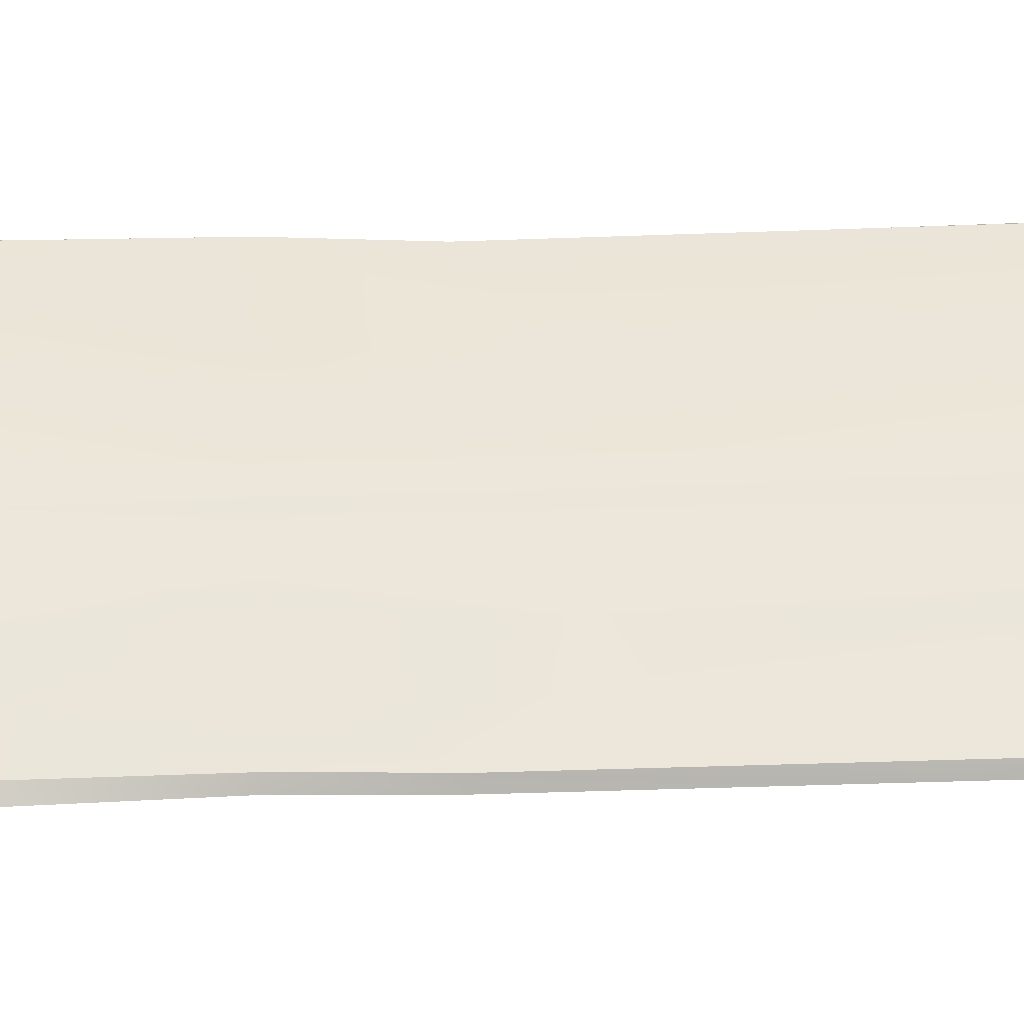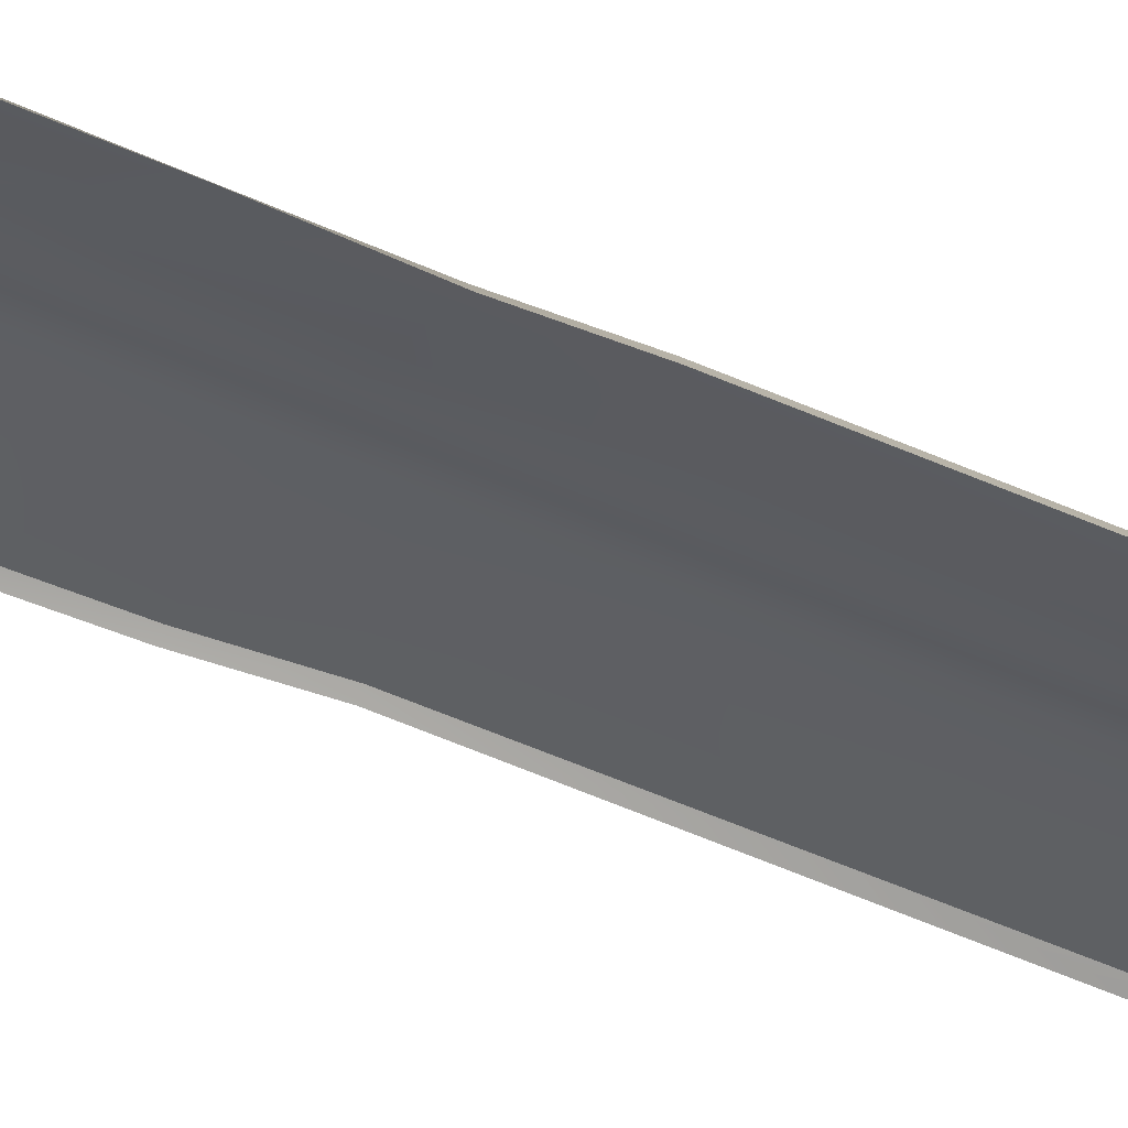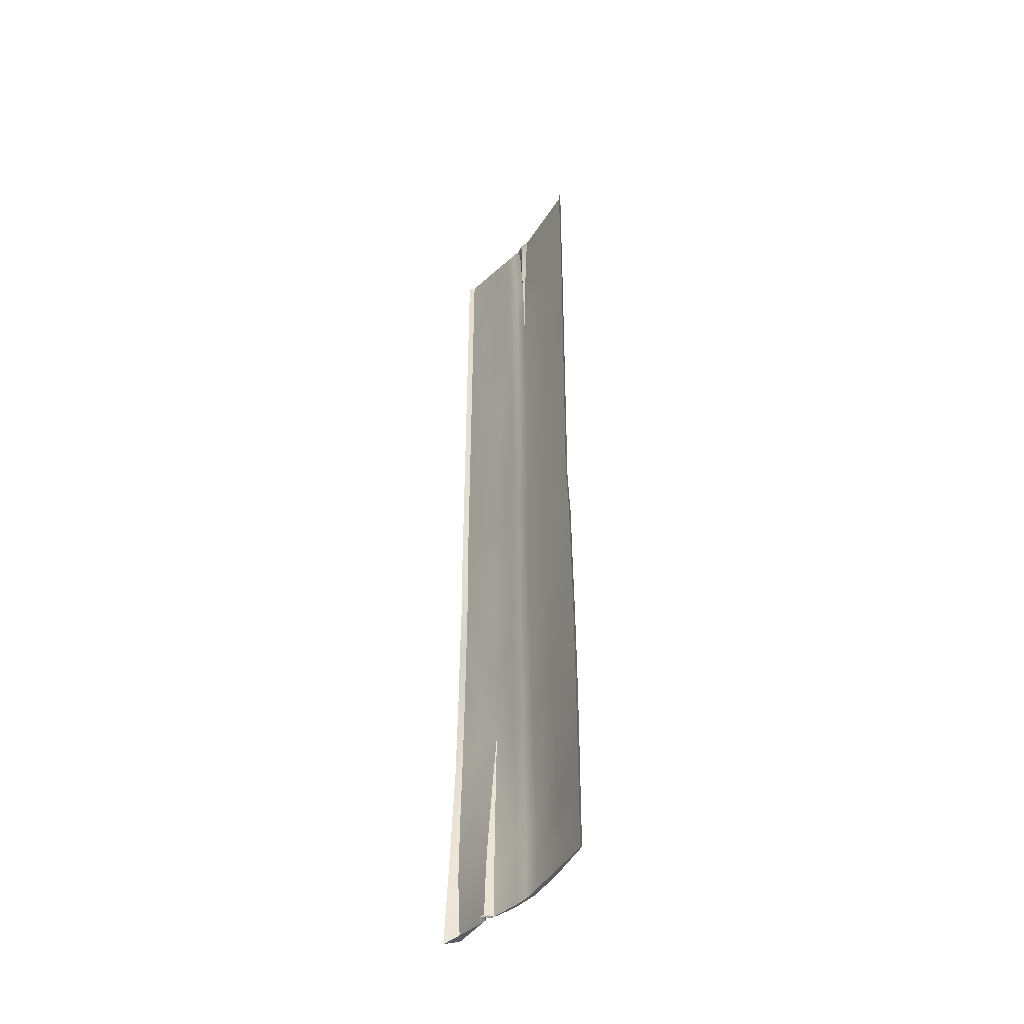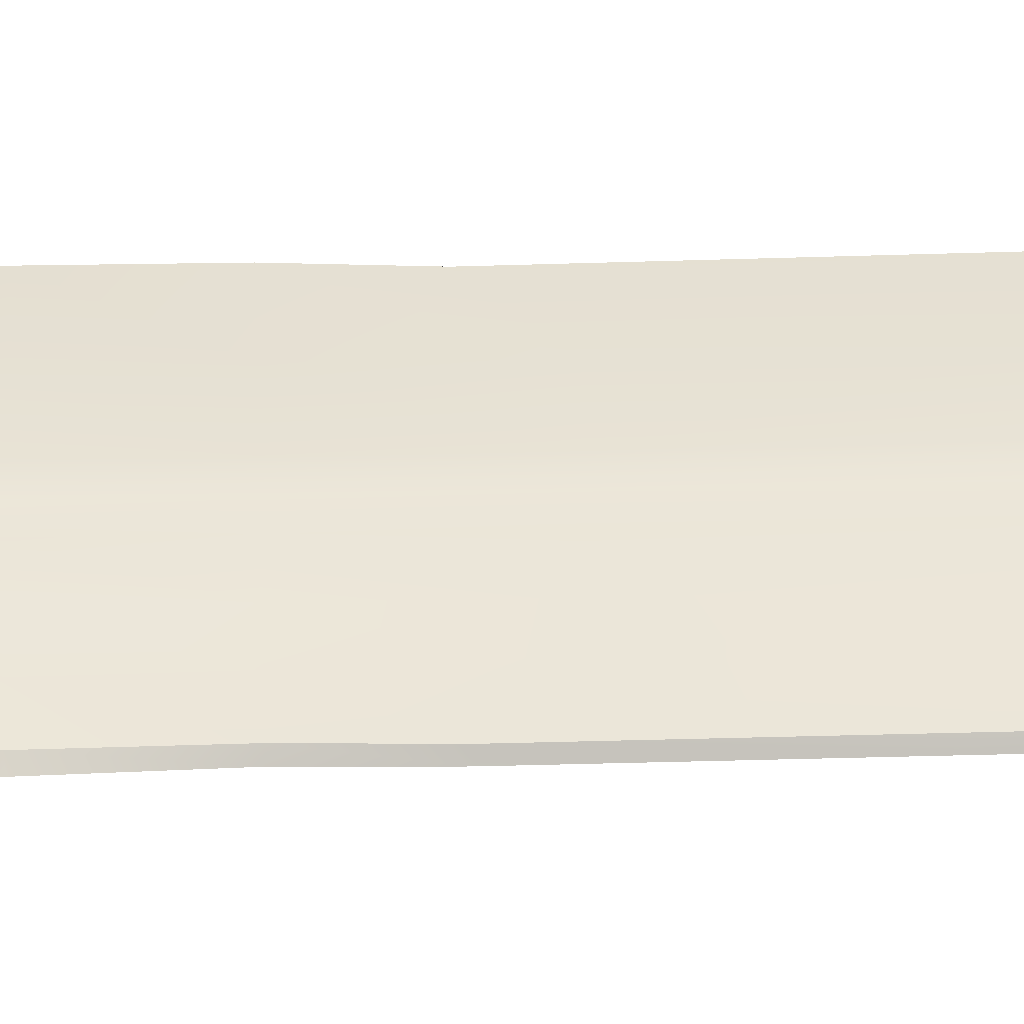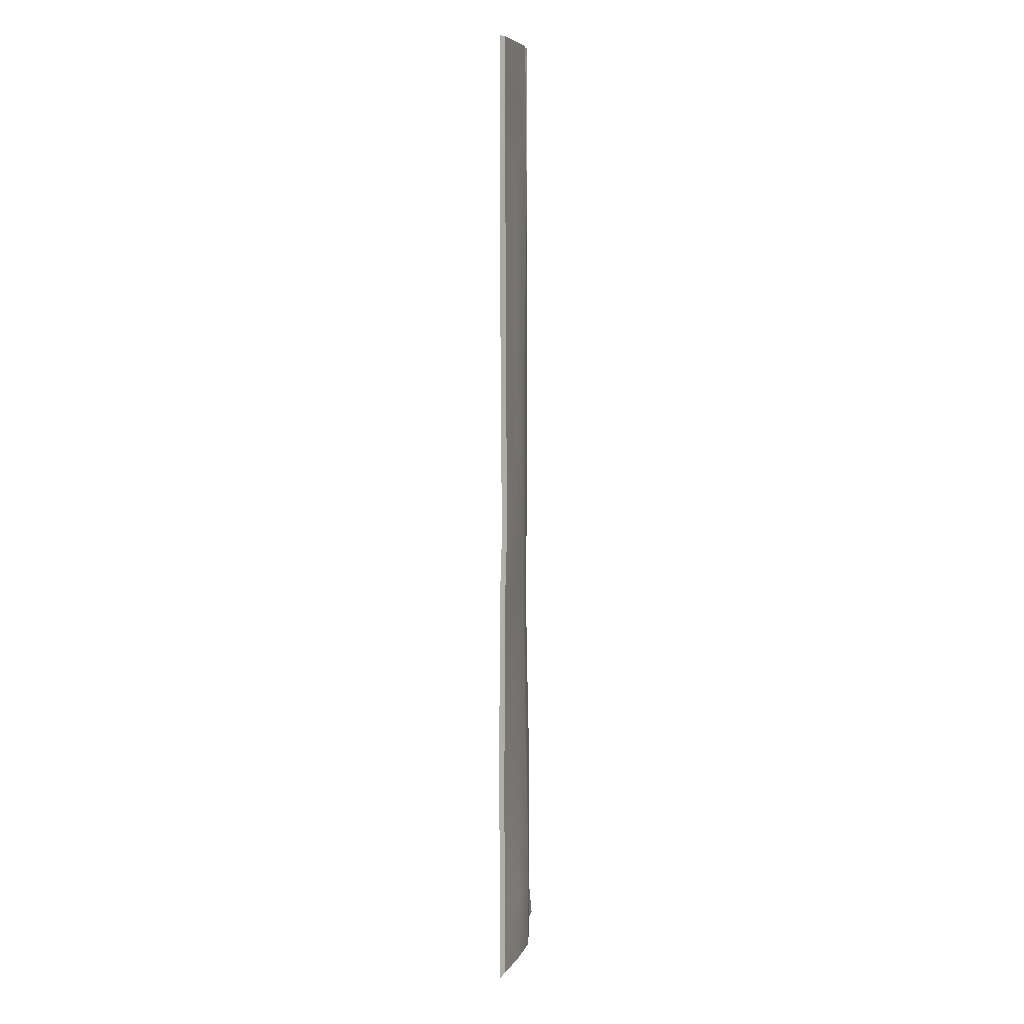
<metadata>
{"format":"obj","ext":"obj","renderer":"f3d","projection":"perspective","resolution":1024,"background":"white","views":[{"elev":40.5,"azim":-92.3,"up":"+Y"},{"elev":-46.9,"azim":-117.3,"up":"+Y"},{"elev":-45.5,"azim":66.8,"up":"+Z"},{"elev":32.9,"azim":-92.3,"up":"+Y"},{"elev":7.5,"azim":111.8,"up":"+Z"}]}
</metadata>
<code>
g KK-RoofPlank_10
v -4.49 3.58 0.2177
v -4.773 3.565 0.03003
v -4.493 3.58 0.03003
v -4.771 3.569 0.2177
v -4.487 3.58 0.4733
v -5.015 3.537 0.03003
v -4.769 3.57 0.4733
v -4.481 3.58 0.8648
v -5.015 3.542 0.2177
v -4.766 3.565 0.8648
v -4.478 3.58 1.33
v -5.099 3.512 0.2177
v -5.1 3.508 0.03003
v -5.014 3.543 0.4737
v -4.765 3.558 1.33
v -4.483 3.58 1.808
v -5.099 3.513 0.4744
v -5.183 3.482 0.2177
v -5.184 3.48 0.03003
v -5.316 3.409 0.03003
v -5.314 3.406 0.2177
v -5.014 3.536 0.8665
v -5.184 3.483 0.475
v -5.315 3.407 0.4767
v -5.322 3.413 0.8784
v -5.101 3.509 0.8691
v -5.187 3.481 0.8716
v -5.331 3.423 1.351
v -5.015 3.526 1.333
v -5.102 3.501 1.337
v -4.768 3.551 1.808
v -4.491 3.58 2.215
v -5.015 3.516 1.809
v -5.189 3.477 1.34
v -4.771 3.547 2.215
v -5.101 3.492 1.812
v -5.188 3.468 1.814
v -5.015 3.508 2.215
v -4.775 3.545 2.646
v -4.497 3.58 2.646
v -5.1 3.485 2.216
v -5.015 3.506 2.646
v -4.785 3.545 3.205
v -4.525 3.58 2.989
v -4.514 3.58 3.971
v -5.019 3.506 3.208
v -4.783 3.545 4.023
v -4.505 3.58 4.739
v -4.777 3.545 4.842
v -4.502 3.58 5.08
v -5.019 3.506 4.037
v -4.771 3.546 5.466
v -4.5 3.58 5.486
v -5.052 3.51 5.161
v -5.103 3.482 3.201
v -5.103 3.482 4.005
v -5.12 3.484 4.965
v -5.099 3.482 2.646
v -5.185 3.461 2.217
v -5.323 3.414 1.818
v -5.04 3.512 5.617
v -4.764 3.547 5.647
v -5.028 3.513 5.808
v -5.014 3.515 6.063
v -4.756 3.548 5.844
v -5 3.517 6.169
v -4.497 3.58 5.745
v -4.747 3.548 6.169
v -4.493 3.58 6.169
v -5.317 3.408 2.217
v -5.449 3.355 2.217
v -5.455 3.358 1.814
v -5.315 3.406 2.646
v -5.446 3.354 2.646
v -5.183 3.458 2.646
v -5.187 3.458 3.193
v -5.322 3.406 3.174
v -5.187 3.458 3.974
v -5.457 3.354 3.166
v -5.189 3.458 4.769
v -5.323 3.406 3.897
v -5.578 3.302 2.646
v -5.581 3.302 2.215
v -5.594 3.302 2.989
v -5.587 3.302 1.808
v -5.458 3.354 3.868
v -5.594 3.302 3.863
v -5.465 3.359 1.34
v -5.596 3.302 1.33
v -5.609 3.299 0.8648
v -5.478 3.351 0.8716
v -5.347 3.403 0.8784
v -5.621 3.301 0.4733
v -5.49 3.344 0.475
v -5.36 3.387 0.4767
v -5.629 3.312 0.2177
v -5.498 3.346 0.2177
v -5.635 3.327 0.03003
v -5.366 3.38 0.2177
v -5.503 3.352 0.03003
v -5.37 3.377 0.03003
v -4.493 3.58 0.03003
v -4.756 3.519 4.883e-06
v -4.465 3.556 6.714e-06
v -4.773 3.565 0.03003
v -5.015 3.537 0.03003
v -5.006 3.488 6.714e-06
v -5.044 3.465 -0.01514
v -5.1 3.508 0.03003
v -5.167 3.433 7.935e-06
v -5.184 3.48 0.03003
v -5.316 3.409 0.03003
v -5.287 3.383 6.714e-06
v -5.635 3.327 0.03003
v -5.646 3.236 0.192
v -5.652 3.23 6.714e-06
v -5.629 3.312 0.2177
v -5.621 3.301 0.4733
v -5.638 3.243 0.4536
v -5.609 3.299 0.8648
v -5.631 3.249 0.6621
v -5.615 3.262 1.22
v -5.596 3.302 1.33
v -5.61 3.267 1.811
v -5.587 3.302 1.808
v -5.581 3.302 2.215
v -5.607 3.267 2.22
v -5.595 3.267 2.647
v -5.578 3.302 2.646
v -5.609 3.267 2.989
v -5.594 3.302 2.989
v -5.609 3.267 3.762
v -5.594 3.302 3.863
v -5.594 3.302 4.576
v -5.609 3.267 4.724
v -5.594 3.302 4.971
v -5.61 3.267 4.971
v -5.594 3.302 5.459
v -5.61 3.267 5.181
v -5.594 3.302 5.745
v -5.61 3.267 5.745
v -5.594 3.302 6.169
v -5.61 3.267 6.169
v -4.493 3.58 6.169
v -4.466 3.556 5.748
v -4.466 3.556 6.169
v -4.497 3.58 5.745
v -4.5 3.58 5.486
v -4.466 3.556 5.491
v -4.502 3.58 5.08
v -4.466 3.556 5.088
v -4.505 3.58 4.739
v -4.47 3.556 4.749
v -4.514 3.58 3.971
v -4.482 3.556 3.978
v -4.498 3.556 2.989
v -4.525 3.58 2.989
v -4.469 3.556 2.648
v -4.497 3.58 2.646
v -4.456 3.556 1.986
v -4.491 3.58 2.215
v -4.483 3.58 1.808
v -4.453 3.556 1.812
v -4.451 3.556 1.324
v -4.478 3.58 1.33
v -4.453 3.556 0.8541
v -4.481 3.58 0.8648
v -4.487 3.58 0.4733
v -4.459 3.556 0.4536
v -4.49 3.58 0.2177
v -4.463 3.556 0.192
v -4.465 3.556 6.714e-06
v -4.493 3.58 0.03003
v -5.377 3.345 6.714e-06
v -5.37 3.377 0.03003
v -5.503 3.352 0.03003
v -5.514 3.288 7.935e-06
v -5.652 3.23 6.714e-06
v -5.635 3.327 0.03003
v -5.37 3.377 0.03003
v -5.334 3.353 0.0431
v -5.33 3.355 0.2243
v -5.366 3.38 0.2177
v -5.36 3.387 0.4767
v -5.328 3.364 0.4785
v -5.347 3.403 0.8784
v -5.329 3.39 0.8785
v -5.331 3.423 1.351
v -5.341 3.329 0.02428
v -5.287 3.383 6.714e-06
v -5.316 3.409 0.03003
v -5.334 3.353 0.0431
v -5.316 3.409 0.03003
v -5.33 3.355 0.2243
v -5.314 3.406 0.2177
v -5.328 3.364 0.4785
v -5.315 3.407 0.4767
v -5.329 3.39 0.8785
v -5.322 3.413 0.8784
v -5.331 3.423 1.351
v -5.334 3.353 0.0431
v -5.37 3.377 0.03003
v -5.377 3.345 6.714e-06
v -5.341 3.329 0.02428
v -5.594 3.302 5.745
v -5.458 3.354 6.169
v -5.594 3.302 6.169
v -5.458 3.354 5.745
v -5.594 3.302 5.459
v -5.33 3.404 6.169
v -5.458 3.354 5.46
v -5.594 3.302 4.971
v -5.328 3.404 5.77
v -5.458 3.354 4.976
v -5.594 3.302 4.576
v -5.207 3.451 5.844
v -5.215 3.448 6.169
v -5.326 3.405 5.505
v -5.458 3.354 4.585
v -5.324 3.406 5.03
v -5.323 3.406 4.635
v -5.193 3.456 5.181
v -5.199 3.454 5.635
v -5.128 3.481 5.517
v -5.063 3.506 5.617
v -5.138 3.477 5.722
v -5.076 3.501 5.808
v -5.149 3.473 5.894
v -5.091 3.495 6.063
v -5.161 3.468 6.169
v -5.108 3.489 6.169
v -5.052 3.51 5.161
v -5.04 3.512 5.617
v -5.05 3.499 5.617
v -5.028 3.513 5.808
v -5.048 3.49 5.808
v -5.048 3.487 6.063
v -5.014 3.515 6.063
v -5 3.517 6.169
v -5.048 3.487 6.169
v -5.108 3.489 6.169
v -5.048 3.487 6.063
v -5.048 3.487 6.169
v -5.091 3.495 6.063
v -5.076 3.501 5.808
v -5.048 3.49 5.808
v -5.05 3.499 5.617
v -5.063 3.506 5.617
v -5.052 3.51 5.161
g KK-RoofPlank_10_0
f 3 2 1
f 2 4 1
f 1 4 5
f 4 2 6
f 4 7 5
f 5 7 8
f 9 4 6
f 7 4 9
f 7 10 8
f 8 10 11
f 12 9 6
f 13 12 6
f 14 7 9
f 10 7 14
f 10 15 11
f 11 15 16
f 12 17 9
f 17 14 9
f 18 12 13
f 17 12 18
f 19 18 13
f 18 19 20
f 21 18 20
f 22 10 14
f 15 10 22
f 22 14 17
f 23 18 21
f 23 17 18
f 24 23 21
f 24 25 23
f 26 22 17
f 26 17 23
f 25 27 23
f 27 26 23
f 27 25 28
f 29 15 22
f 22 26 29
f 26 27 30
f 26 30 29
f 31 15 29
f 15 31 16
f 16 31 32
f 33 31 29
f 29 30 33
f 27 34 30
f 34 27 28
f 31 35 32
f 35 31 33
f 30 36 33
f 36 30 34
f 37 34 28
f 37 36 34
f 33 36 38
f 38 35 33
f 32 35 39
f 40 32 39
f 36 41 38
f 41 36 37
f 35 38 42
f 39 35 42
f 38 41 42
f 40 39 43
f 44 40 43
f 44 43 45
f 43 39 46
f 39 42 46
f 43 47 45
f 47 43 46
f 45 47 48
f 47 49 48
f 48 49 50
f 51 47 46
f 49 47 51
f 49 52 50
f 50 52 53
f 54 49 51
f 52 49 54
f 46 42 55
f 56 51 46
f 55 56 46
f 57 54 51
f 56 57 51
f 42 58 55
f 41 58 42
f 41 59 58
f 59 41 37
f 59 37 60
f 60 37 28
f 61 52 54
f 62 52 61
f 63 62 61
f 52 62 53
f 63 64 62
f 62 65 53
f 64 65 62
f 65 64 66
f 65 67 53
f 68 65 66
f 67 65 68
f 69 67 68
f 70 59 60
f 70 60 71
f 60 72 71
f 72 60 28
f 59 70 73
f 70 71 74
f 73 70 74
f 75 59 73
f 59 75 58
f 58 75 76
f 55 58 76
f 75 73 77
f 76 75 77
f 76 78 55
f 78 76 77
f 78 56 55
f 77 73 79
f 73 74 79
f 78 80 56
f 80 57 56
f 81 78 77
f 77 79 81
f 80 78 81
f 74 71 82
f 71 83 82
f 74 82 84
f 79 74 84
f 71 72 83
f 72 85 83
f 86 79 84
f 79 86 81
f 87 86 84
f 85 72 88
f 89 85 88
f 88 72 28
f 89 88 90
f 91 88 28
f 88 91 90
f 92 91 28
f 90 91 93
f 94 91 92
f 91 94 93
f 95 94 92
f 93 94 96
f 97 94 95
f 94 97 96
f 96 97 98
f 99 97 95
f 97 100 98
f 100 97 99
f 101 100 99
f 104 103 102
f 103 105 102
f 105 103 106
f 103 107 106
f 107 108 106
f 108 109 106
f 109 108 110
f 111 109 110
f 111 110 112
f 110 113 112
f 116 115 114
f 115 117 114
f 117 115 118
f 115 119 118
f 120 118 119
f 121 120 119
f 120 121 122
f 123 120 122
f 122 124 123
f 124 125 123
f 125 124 126
f 124 127 126
f 126 127 128
f 129 126 128
f 128 130 129
f 130 131 129
f 130 132 131
f 132 133 131
f 133 132 134
f 132 135 134
f 136 134 135
f 137 136 135
f 138 136 137
f 139 138 137
f 140 138 139
f 141 140 139
f 142 140 141
f 143 142 141
f 146 145 144
f 145 147 144
f 147 145 148
f 145 149 148
f 150 148 149
f 151 150 149
f 152 150 151
f 153 152 151
f 154 152 153
f 155 154 153
f 154 155 156
f 157 154 156
f 156 158 157
f 158 159 157
f 158 160 159
f 160 161 159
f 162 161 160
f 163 162 160
f 162 163 164
f 165 162 164
f 164 166 165
f 166 167 165
f 167 166 168
f 166 169 168
f 170 168 169
f 171 170 169
f 170 171 172
f 173 170 172
f 176 175 174
f 177 176 174
f 176 177 178
f 179 176 178
f 182 181 180
f 183 182 180
f 182 183 184
f 185 182 184
f 184 186 185
f 186 187 185
f 187 186 188
f 191 190 189
f 192 191 189
f 192 194 193
f 194 195 193
f 195 194 196
f 197 195 196
f 196 198 197
f 198 199 197
f 199 198 200
f 203 202 201
f 204 203 201
f 207 206 205
f 206 208 205
f 205 208 209
f 208 206 210
f 208 211 209
f 209 211 212
f 213 208 210
f 211 208 213
f 211 214 212
f 212 214 215
f 216 213 210
f 217 216 210
f 218 211 213
f 214 211 218
f 214 219 215
f 215 219 87
f 219 86 87
f 219 214 220
f 220 214 218
f 86 219 221
f 221 219 220
f 81 86 221
f 221 80 81
f 221 220 80
f 220 222 80
f 222 220 218
f 80 222 57
f 218 213 223
f 223 222 218
f 213 216 223
f 222 224 57
f 224 222 223
f 57 224 54
f 224 225 54
f 226 224 223
f 225 224 226
f 223 216 226
f 227 225 226
f 216 228 226
f 226 228 227
f 228 216 217
f 228 229 227
f 230 228 217
f 229 228 230
f 231 229 230
f 234 233 232
f 235 233 234
f 236 235 234
f 236 237 235
f 237 238 235
f 238 237 239
f 237 240 239
f 243 242 241
f 242 244 241
f 244 242 245
f 242 246 245
f 246 247 245
f 247 248 245
f 248 247 249

</code>
